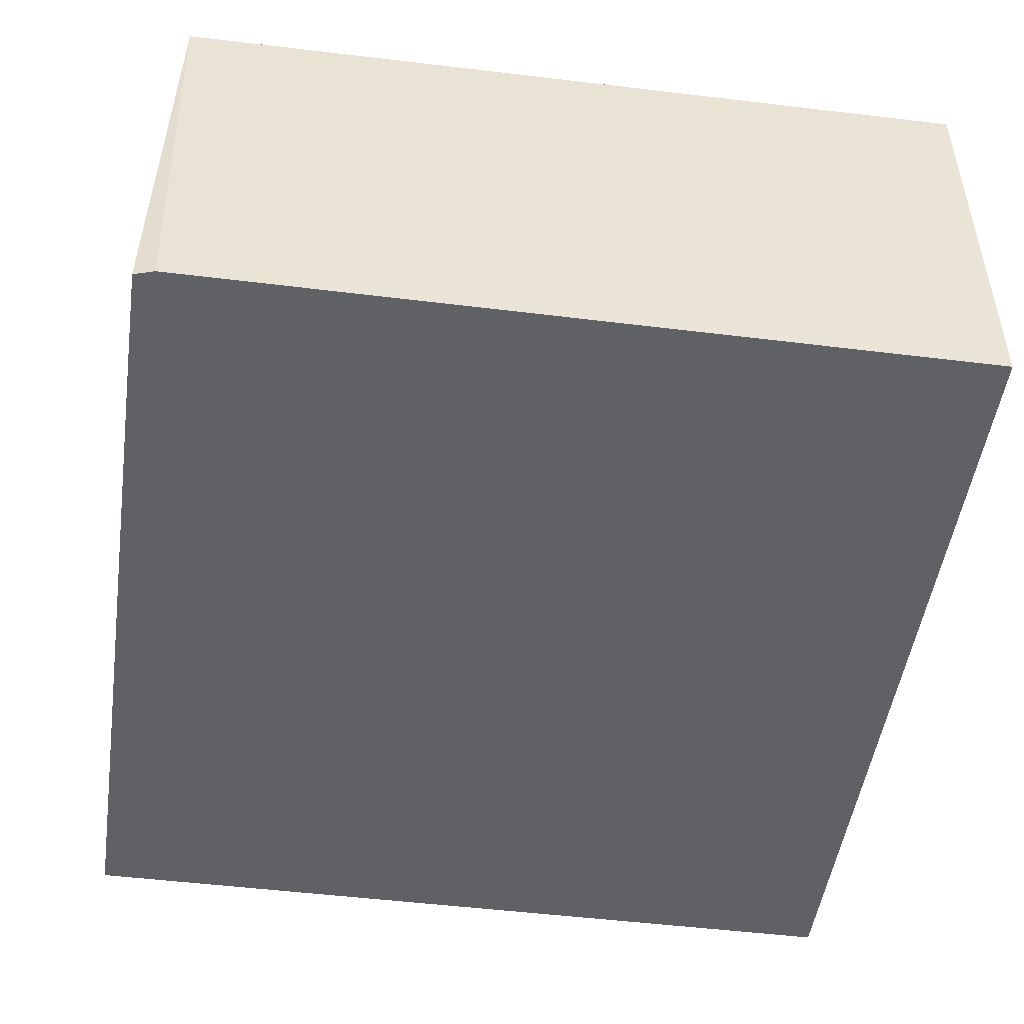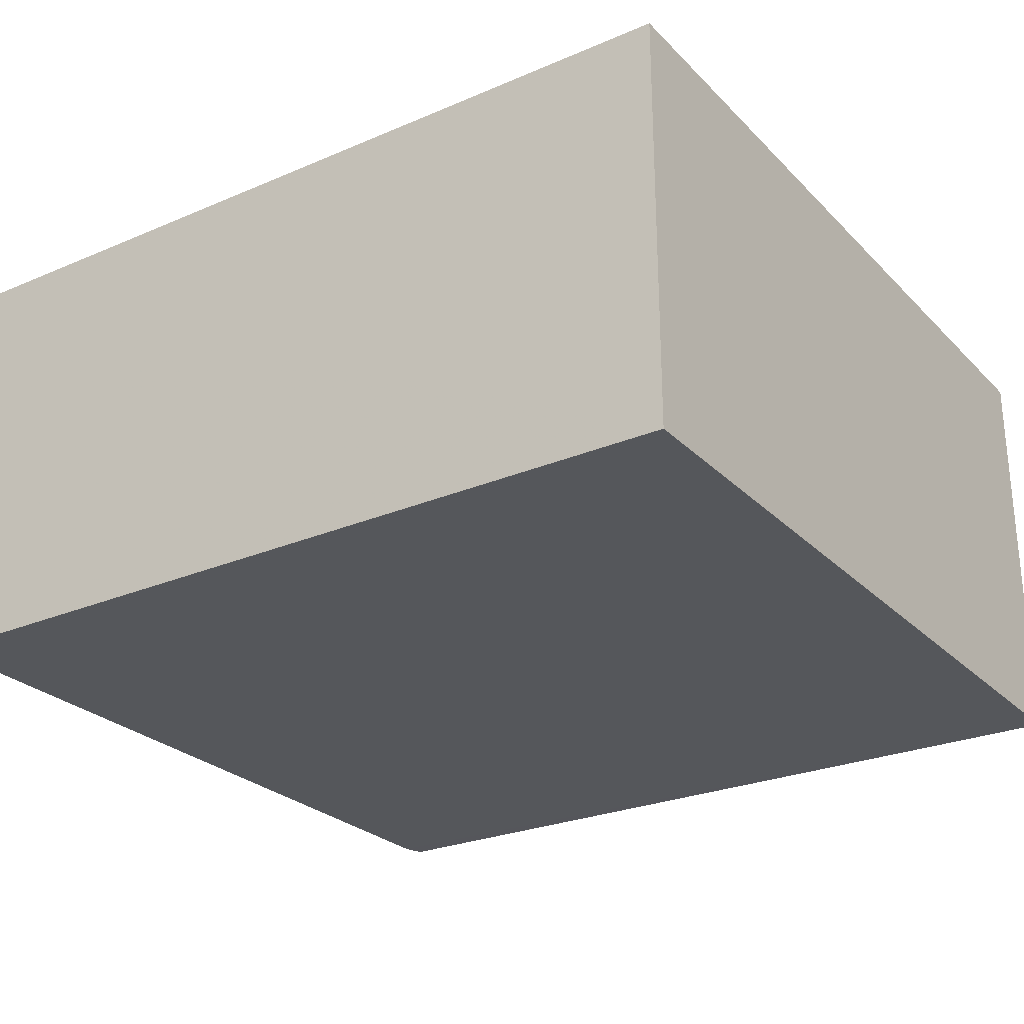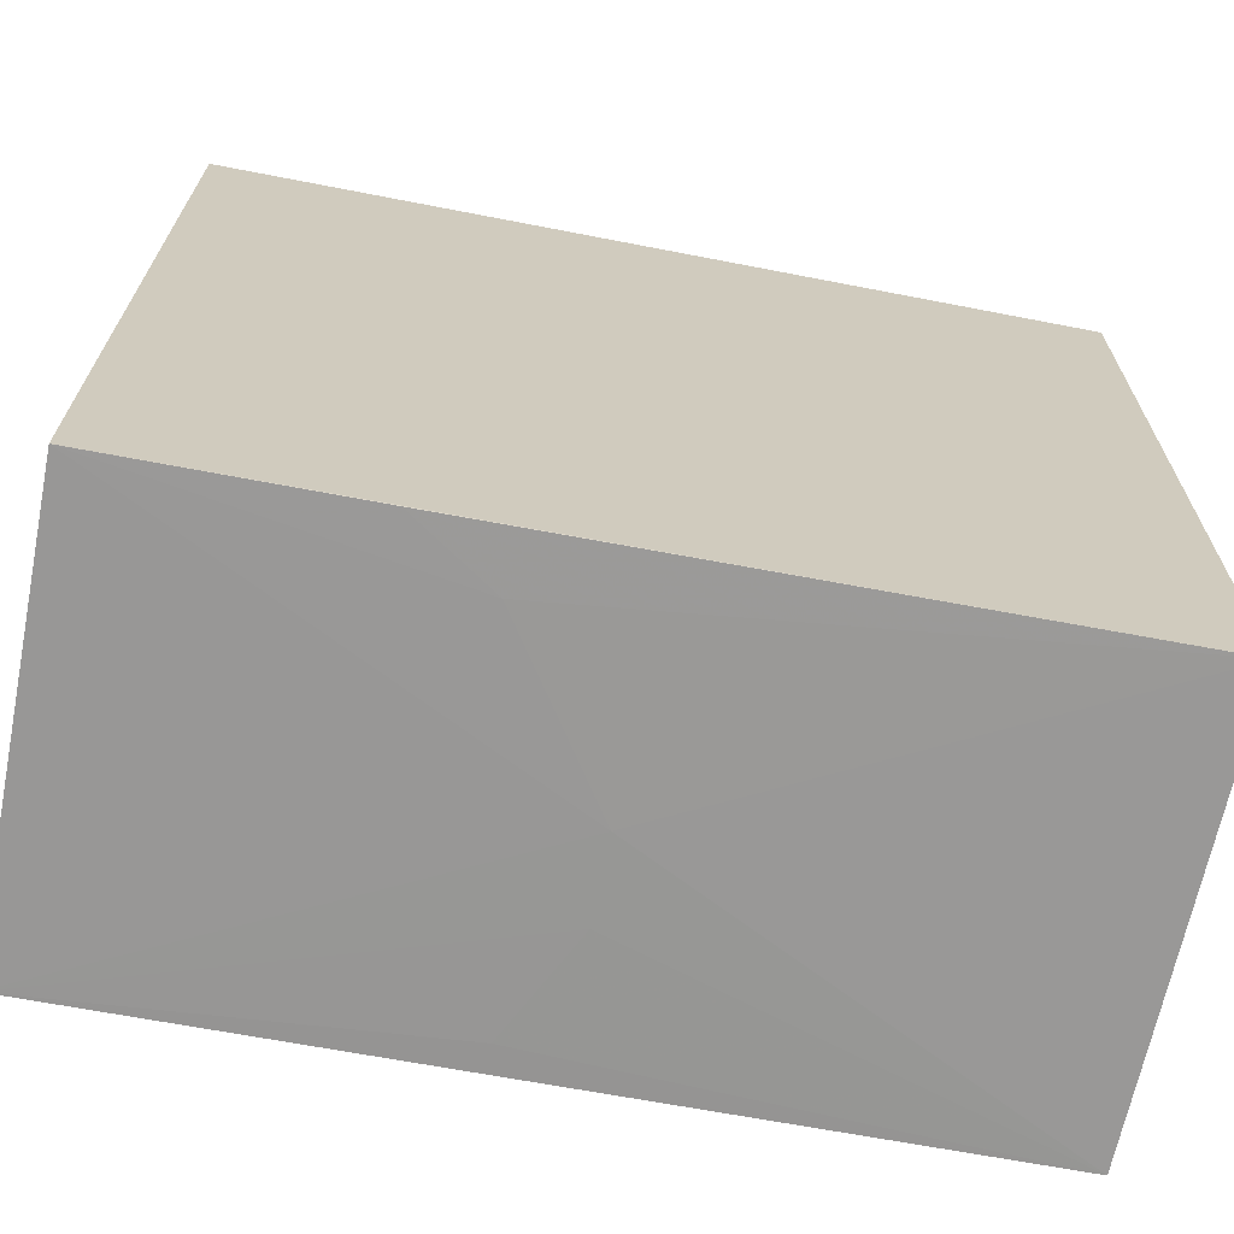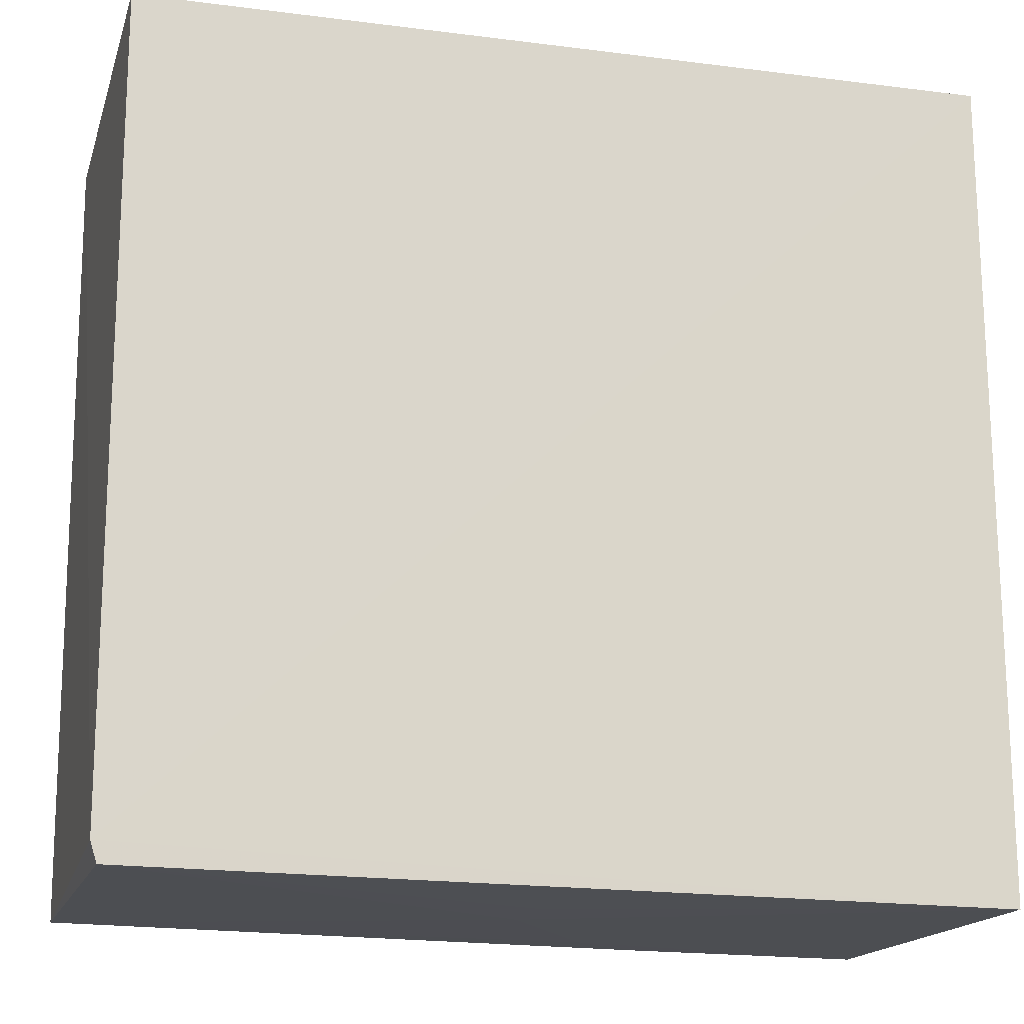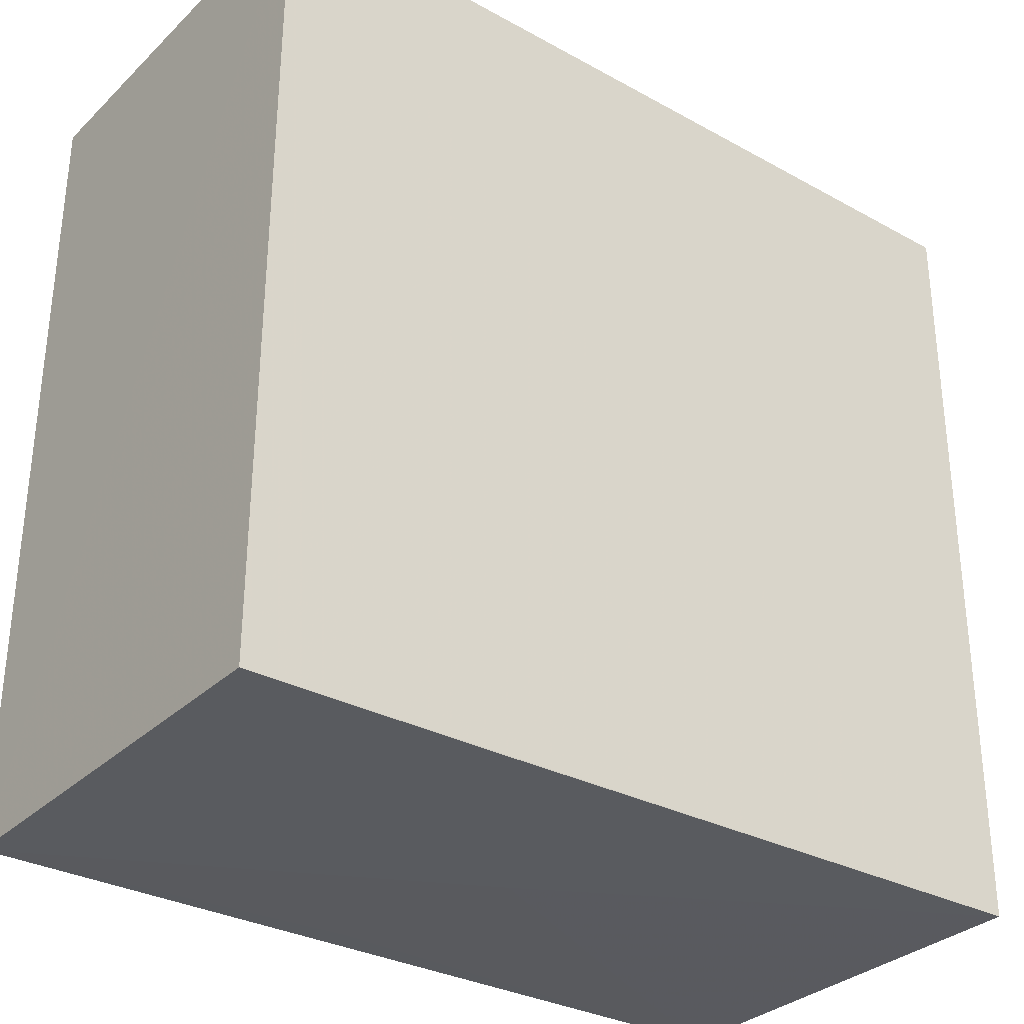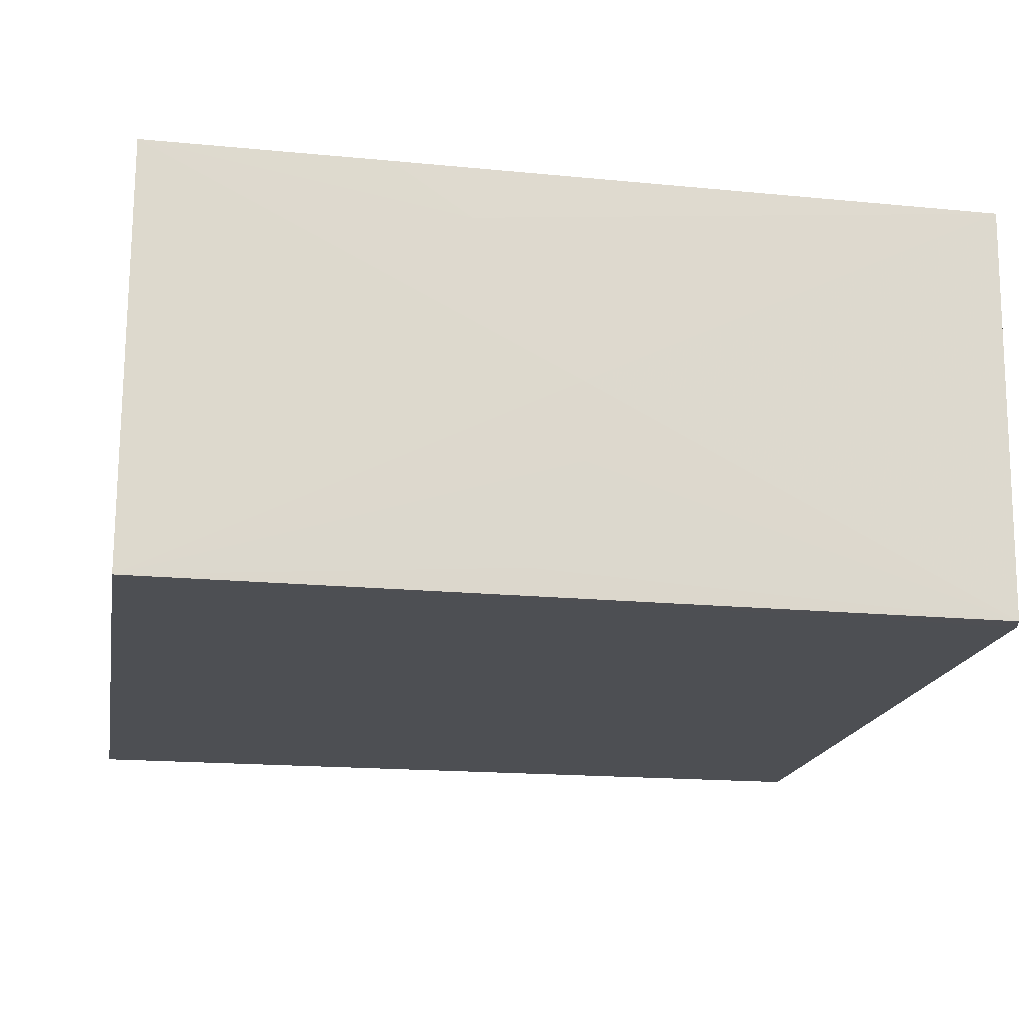
<metadata>
{"format":"obj","ext":"obj","renderer":"f3d","projection":"perspective","resolution":1024,"background":"white","views":[{"elev":-49.3,"azim":82.1,"up":"+Z"},{"elev":-26.5,"azim":-146.2,"up":"+Z"},{"elev":-68.2,"azim":-11.0,"up":"+Y"},{"elev":-17.0,"azim":165.7,"up":"+Y"},{"elev":-32.2,"azim":-37.7,"up":"+Y"},{"elev":-17.8,"azim":-10.1,"up":"+Z"}]}
</metadata>
<code>
v 0.1194 0.04196 0.1181
v 0.1185 -0.06924 0.1182
v 0.1182 -0.06701 0.05993
v 0.001922 0.04195 0.05996
v 0.001922 0.04195 0.1181
v 0.001864 -0.07119 0.06
v 0.1184 0.04194 0.05997
v 0.1173 -0.06984 0.05995
v 0.001885 -0.071 0.1181
v 0.06005 -0.07067 0.08899
v 0.04544 -0.07062 0.1108
v 0.06003 -0.07066 0.07814
v 0.03458 -0.07062 0.1181
v 0.05277 -0.07065 0.06362
f 1 2 3
f 5 2 1
f 5 1 4
f 6 4 3
f 6 5 4
f 7 1 3
f 7 3 4
f 7 4 1
f 8 6 3
f 8 3 2
f 9 2 5
f 9 5 6
f 10 8 2
f 10 9 6
f 11 10 2
f 11 9 10
f 12 10 6
f 12 8 10
f 13 11 2
f 13 2 9
f 13 9 11
f 14 12 6
f 14 6 8
f 14 8 12

</code>
